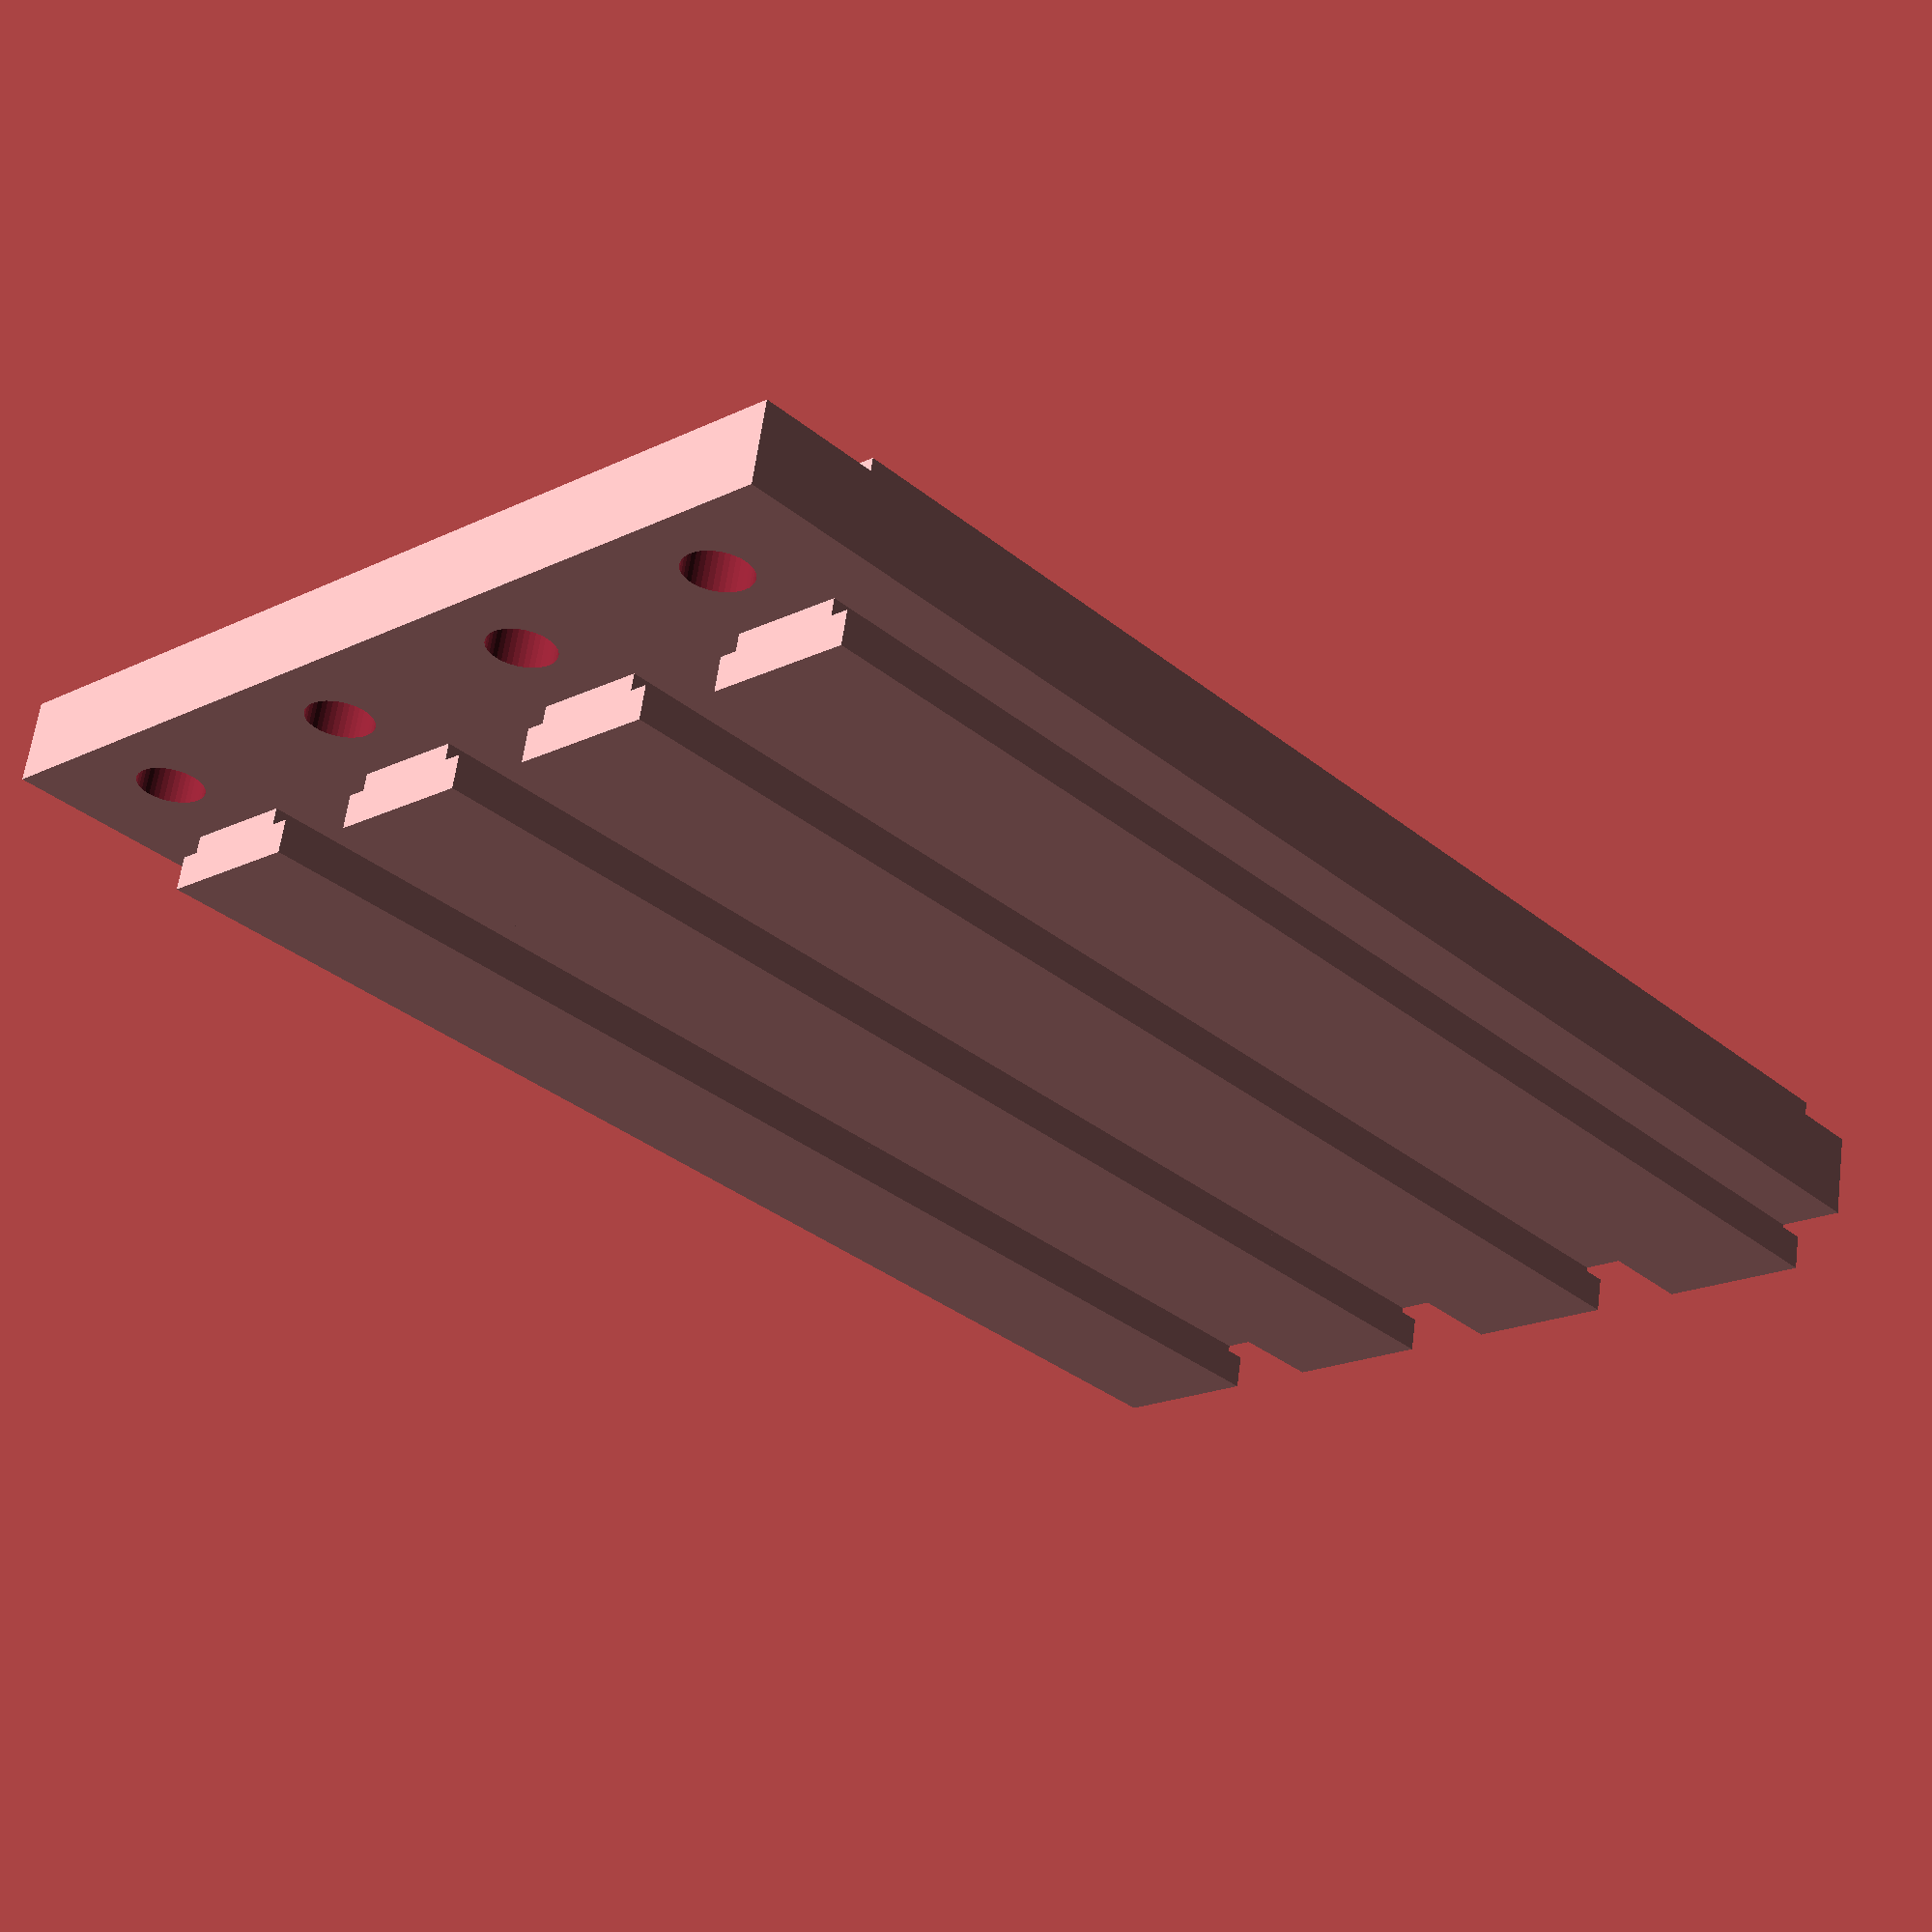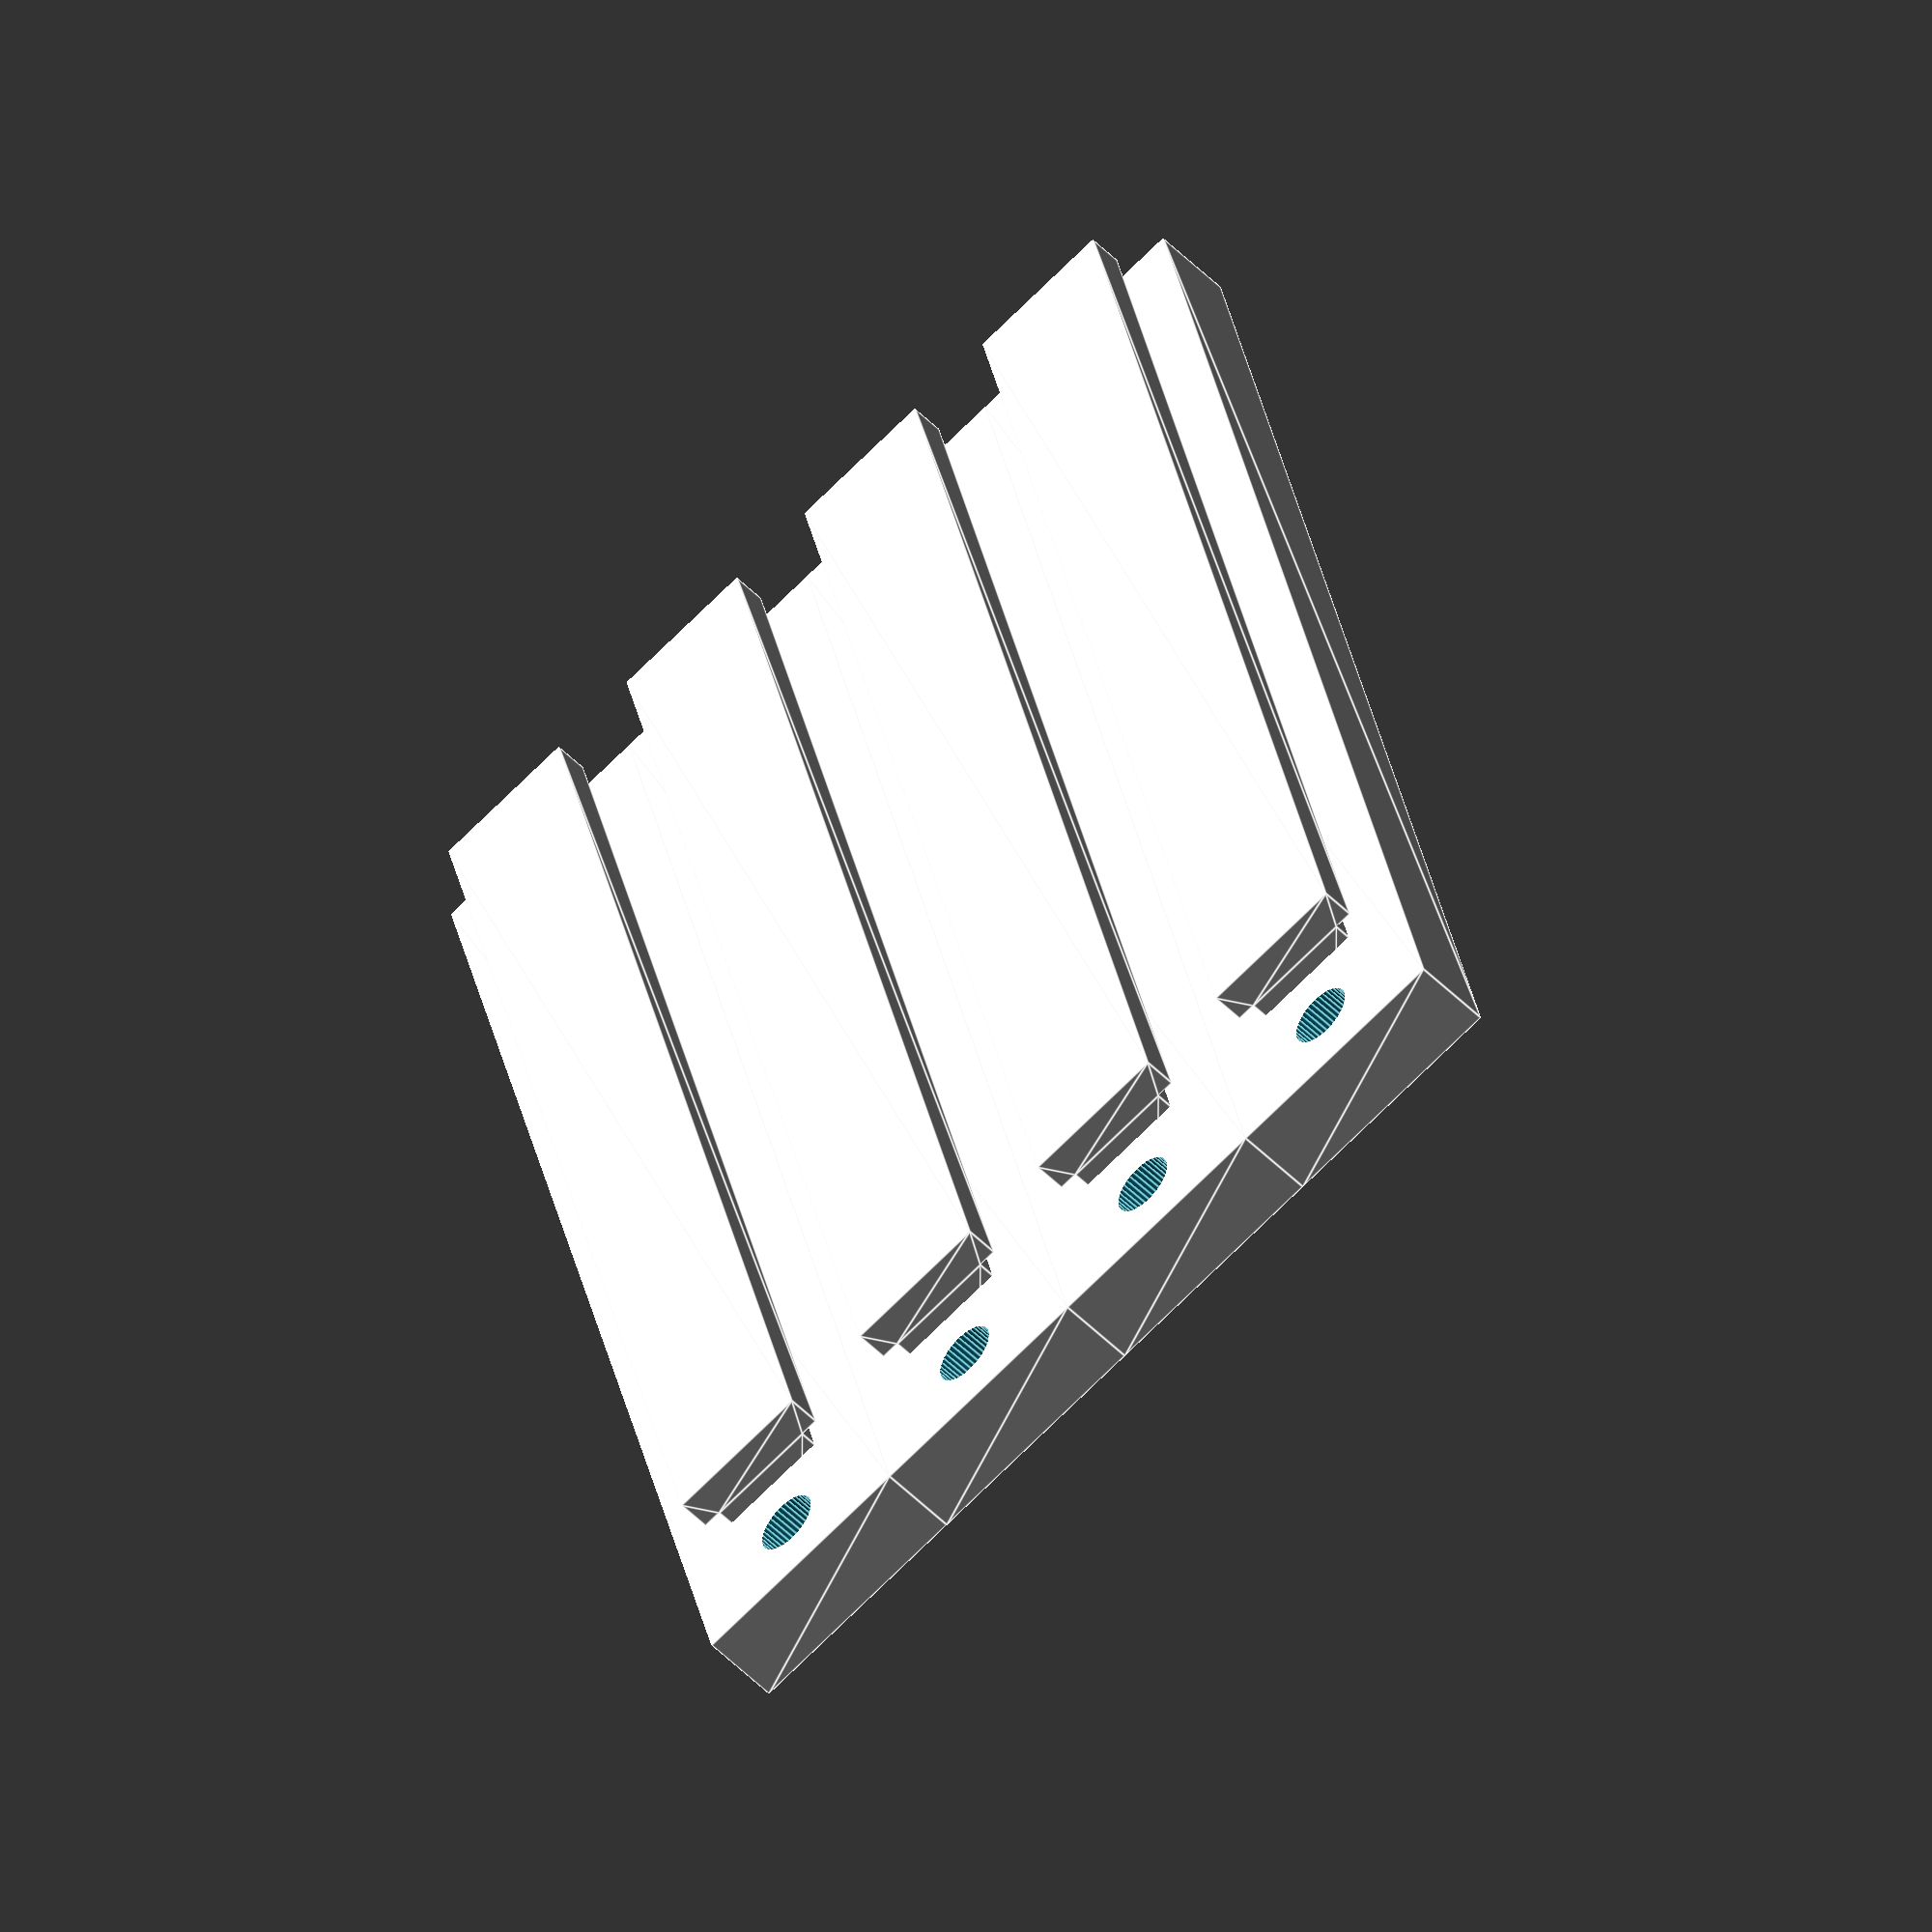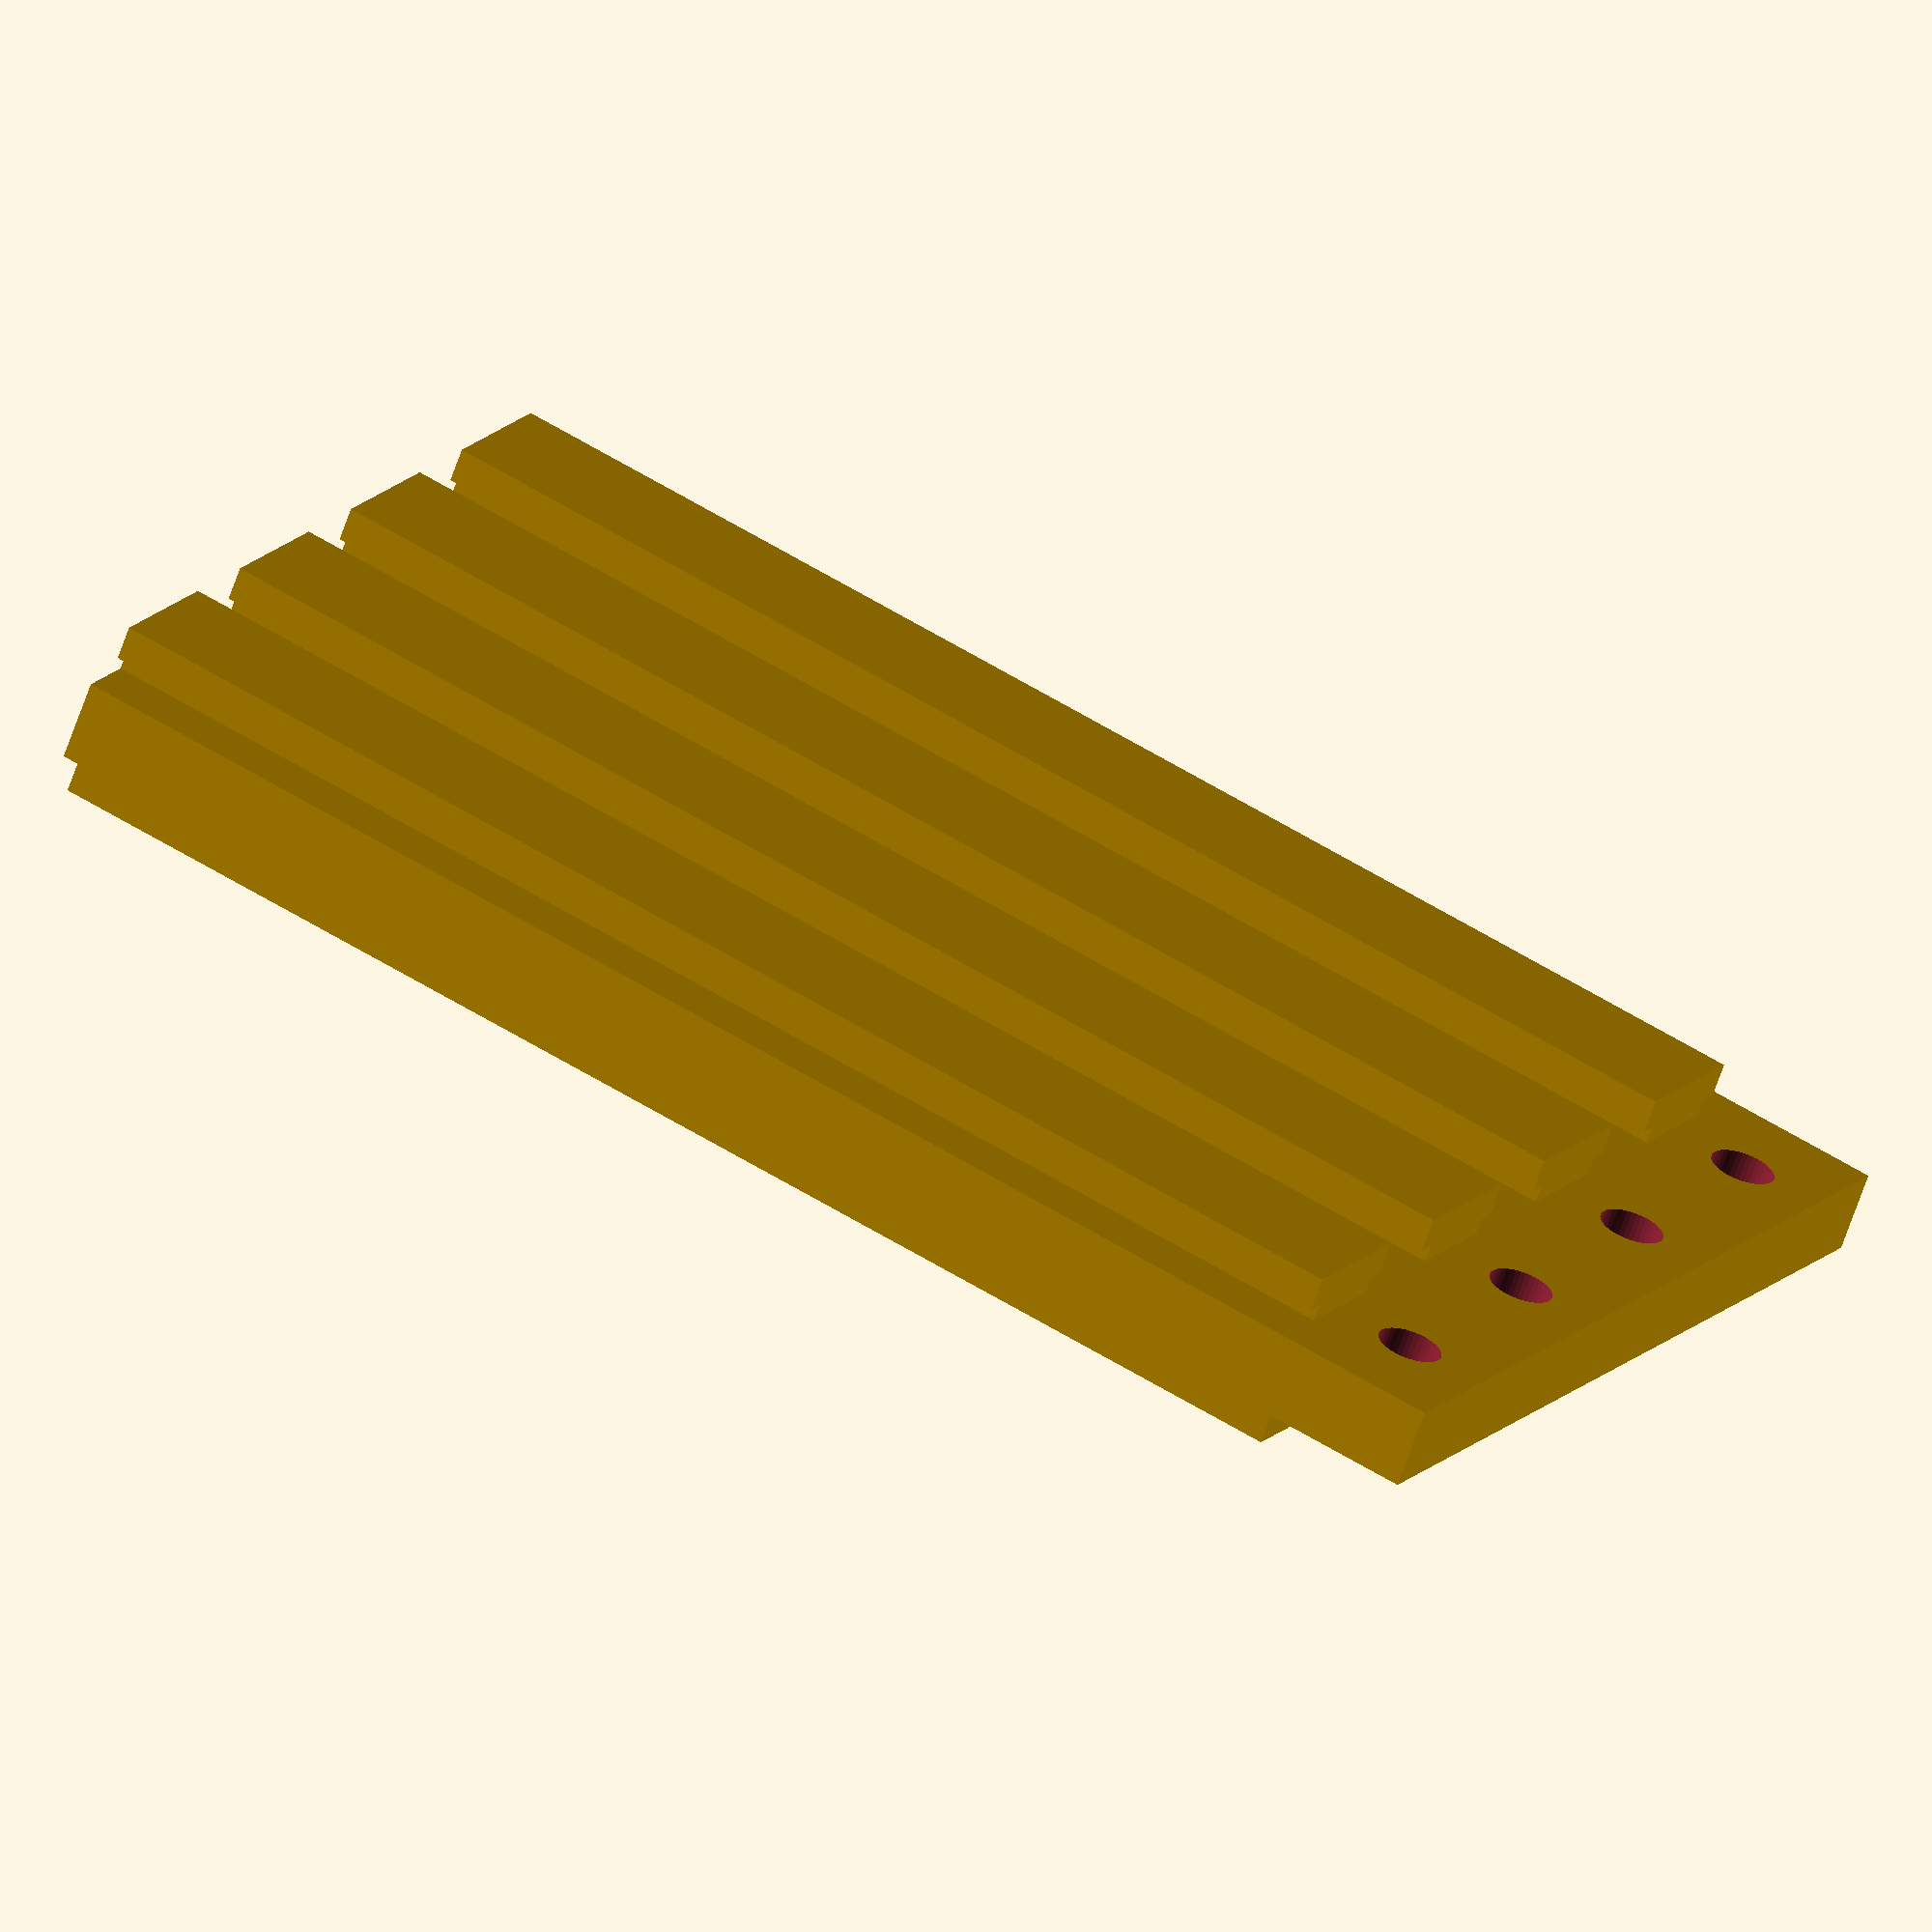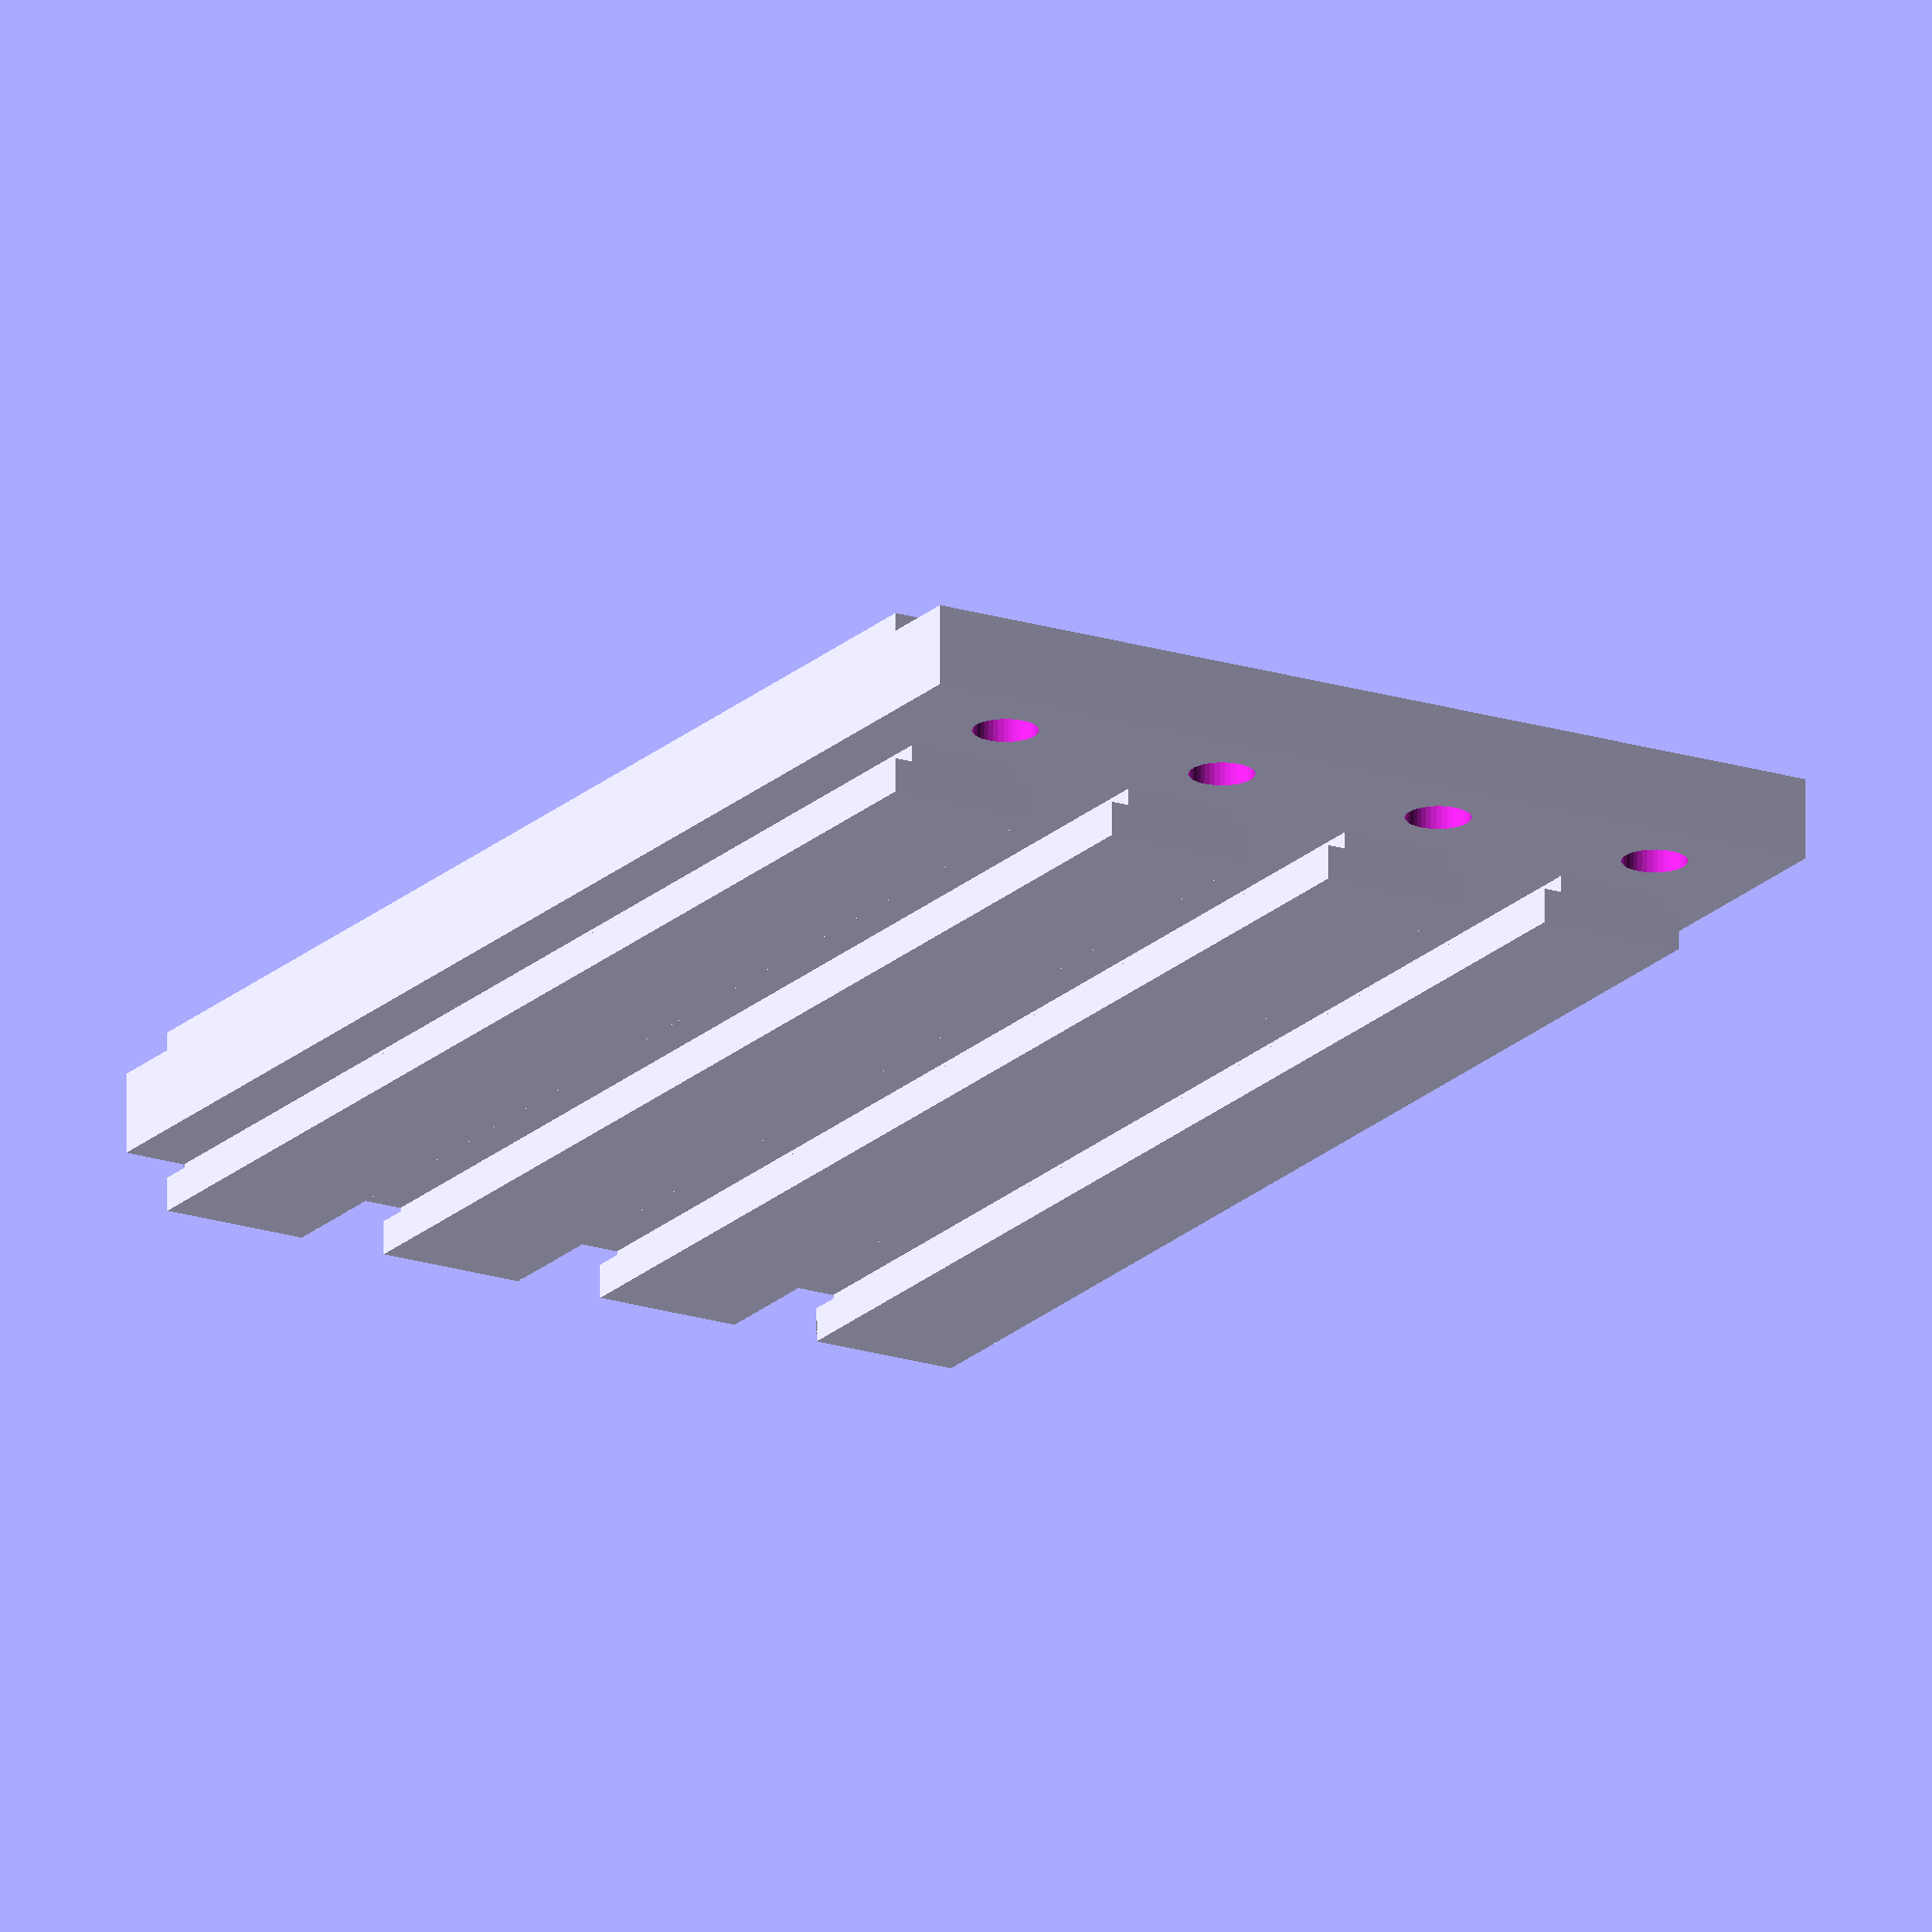
<openscad>
flange_width = 9.3;
flange_thickness = 2.1;
flange_neck = 7.0;
plate_thickness = 5;
plate_width = 15;
flange_height = 85;
plate_height = 95;
pairs = 4;

hole_diameter = 4;
$fn=40;

module set() {
    linear_extrude(flange_height) {
        square([flange_thickness, flange_width]);
        translate([0, (flange_width - flange_neck) / 2]) {
            square([plate_thickness + flange_thickness * 3, flange_neck]);
        }
        translate([plate_thickness + 2 * flange_thickness, 0]) {
            square([flange_thickness, flange_width]);
        }
    }
    linear_extrude(plate_height) {
        translate([
            flange_thickness * 1.5, 
            (plate_width - flange_width) / -2
        ]) {
            square([plate_thickness, plate_width]);
        }
    }
}

for(i = [0:pairs - 1]) {
    translate([0, i * plate_width]) {
        difference() {
            set();
        
            translate([
                0,
                flange_width / 2,
                flange_height + (plate_height - flange_height) / 2
            ]) {
                rotate([0,90,0]) {
                    cylinder(
                        d=hole_diameter, 
                        h=flange_thickness * 2 + plate_thickness
                    );
                }
            }
        }
    }
}

</openscad>
<views>
elev=213.7 azim=280.4 roll=137.6 proj=p view=solid
elev=152.3 azim=45.8 roll=189.4 proj=o view=edges
elev=123.4 azim=306.4 roll=236.8 proj=o view=wireframe
elev=20.0 azim=269.9 roll=329.3 proj=o view=solid
</views>
